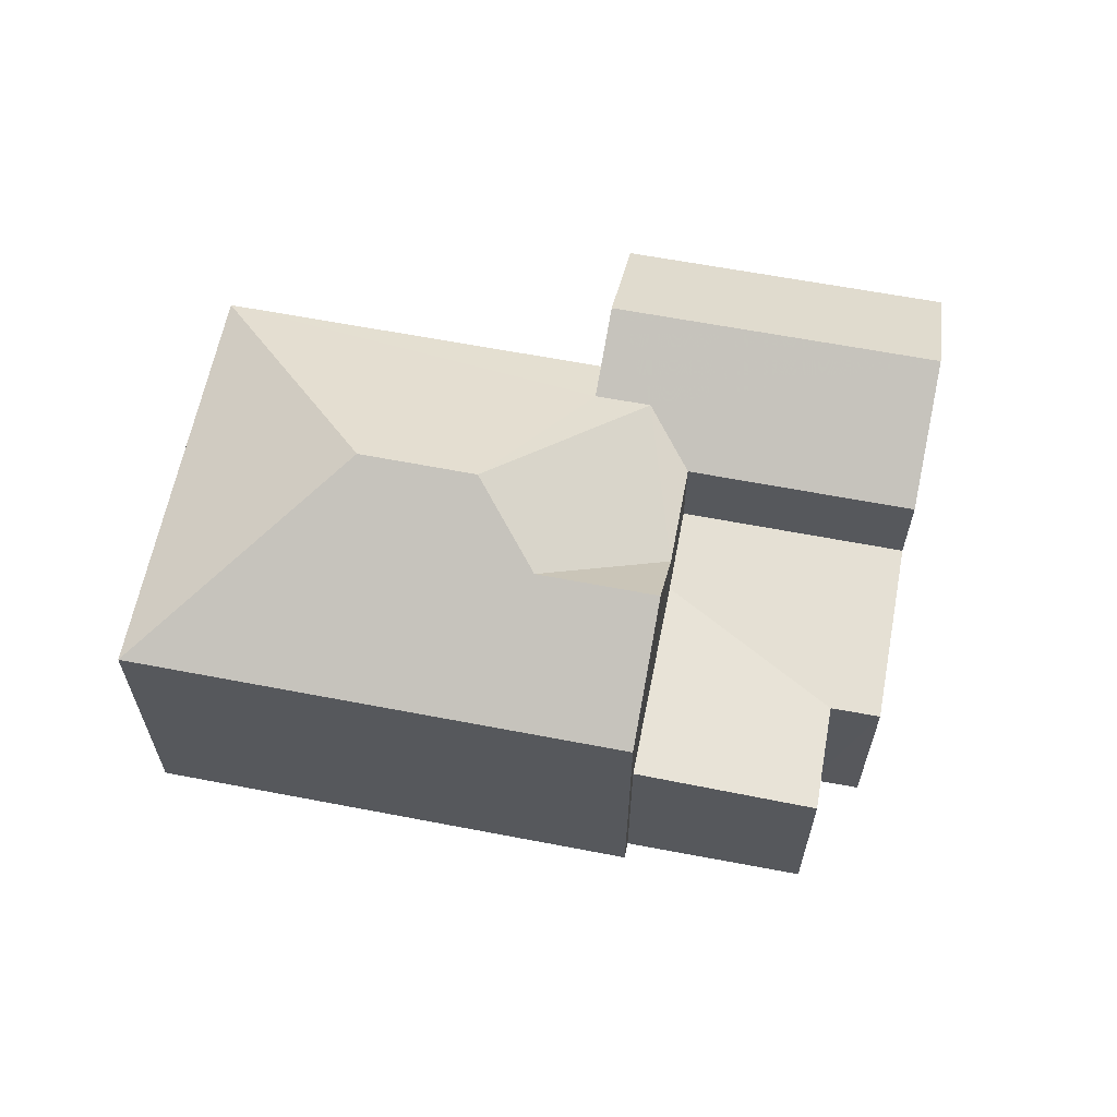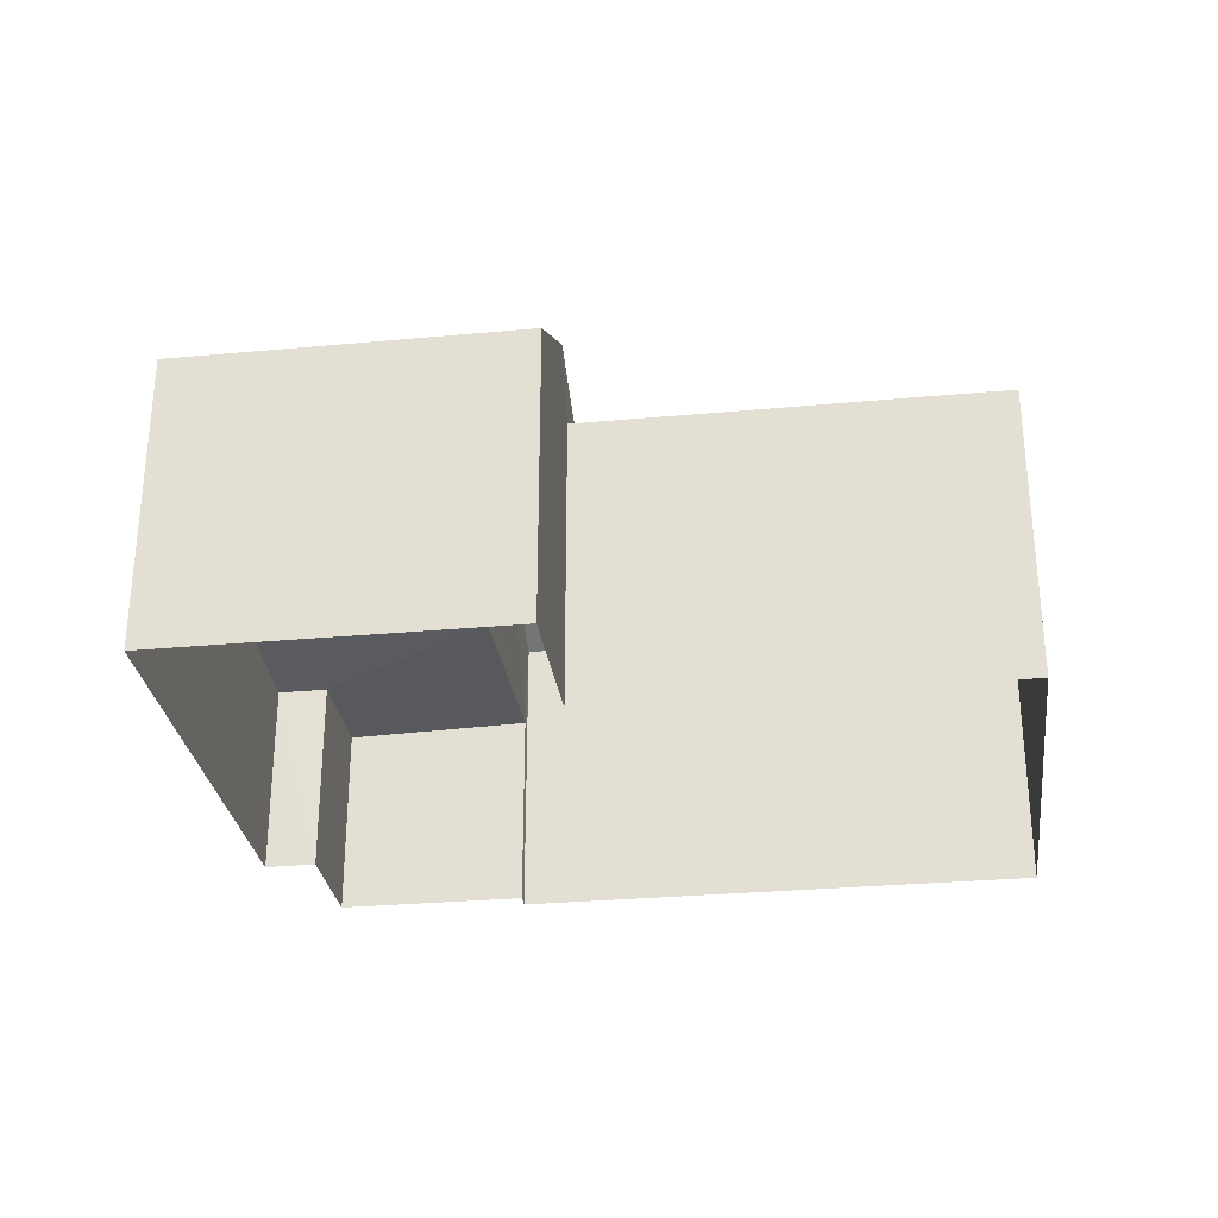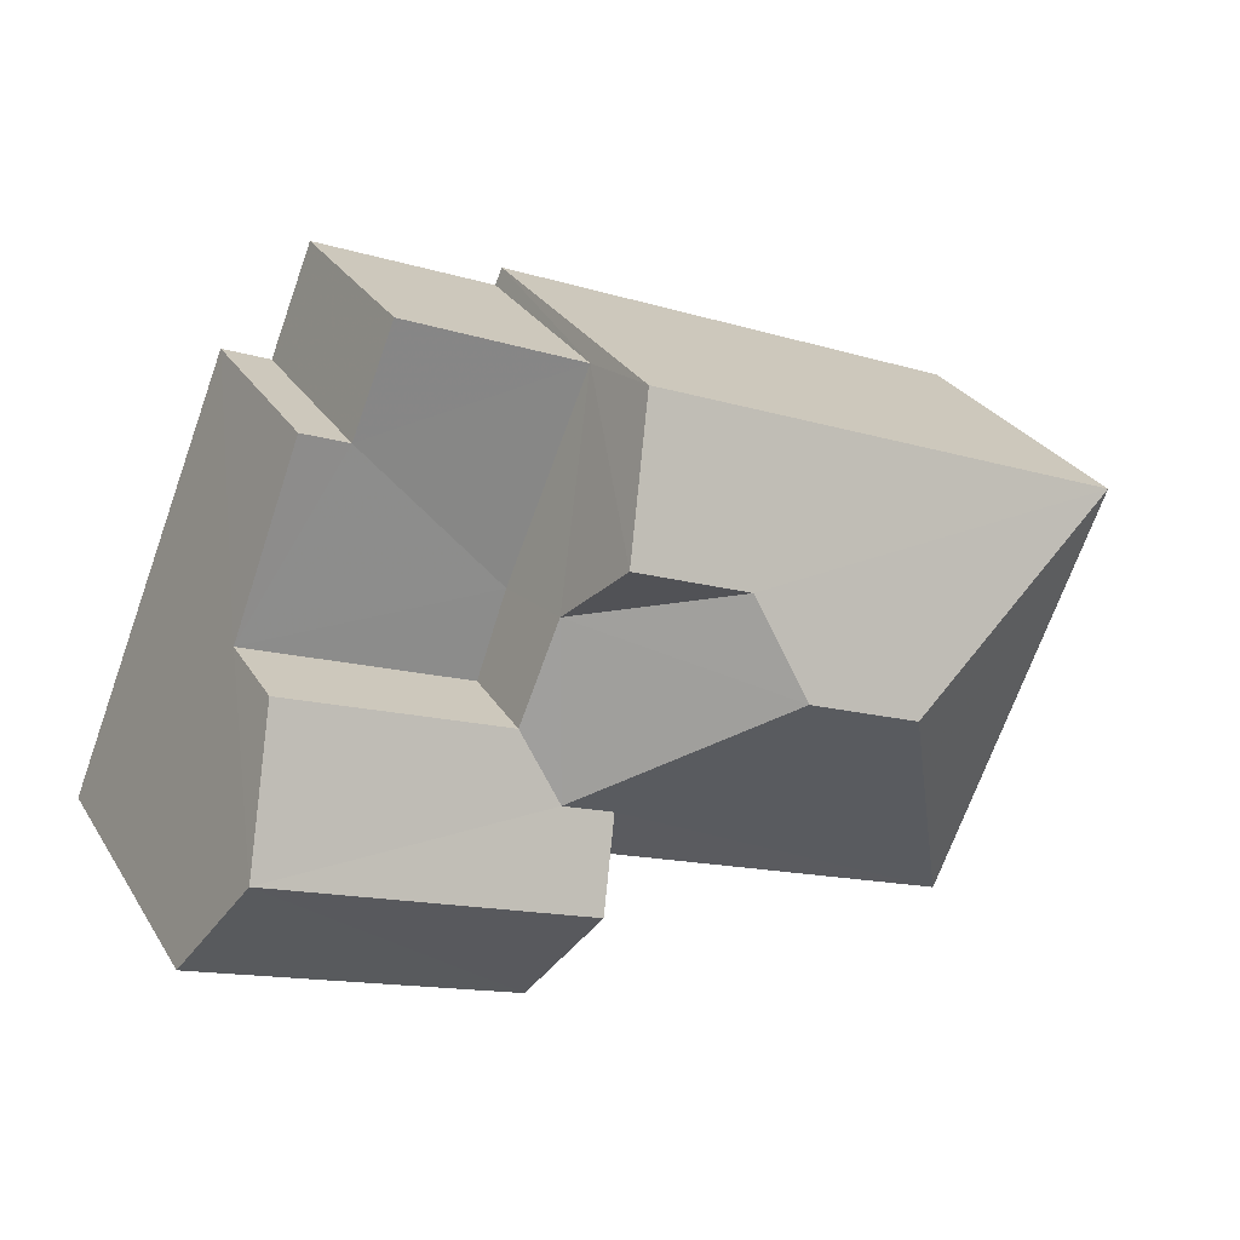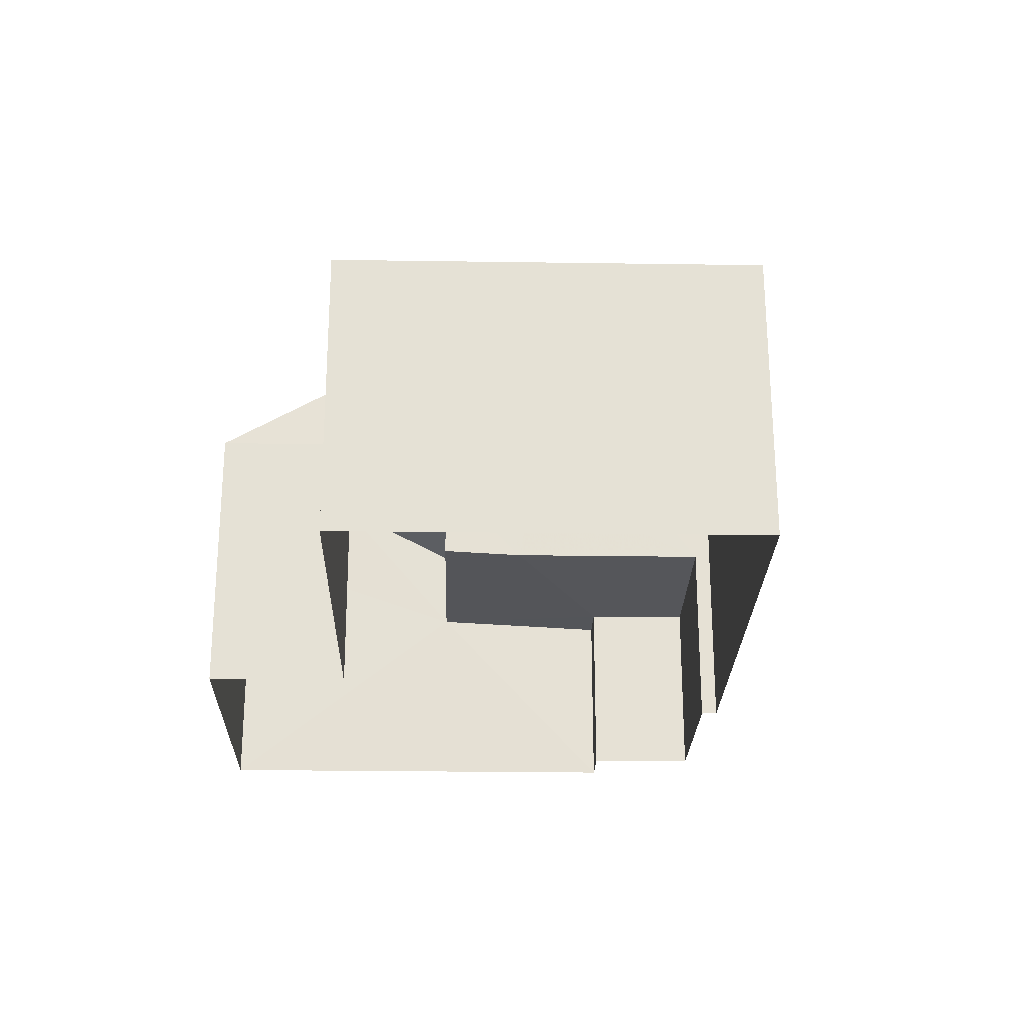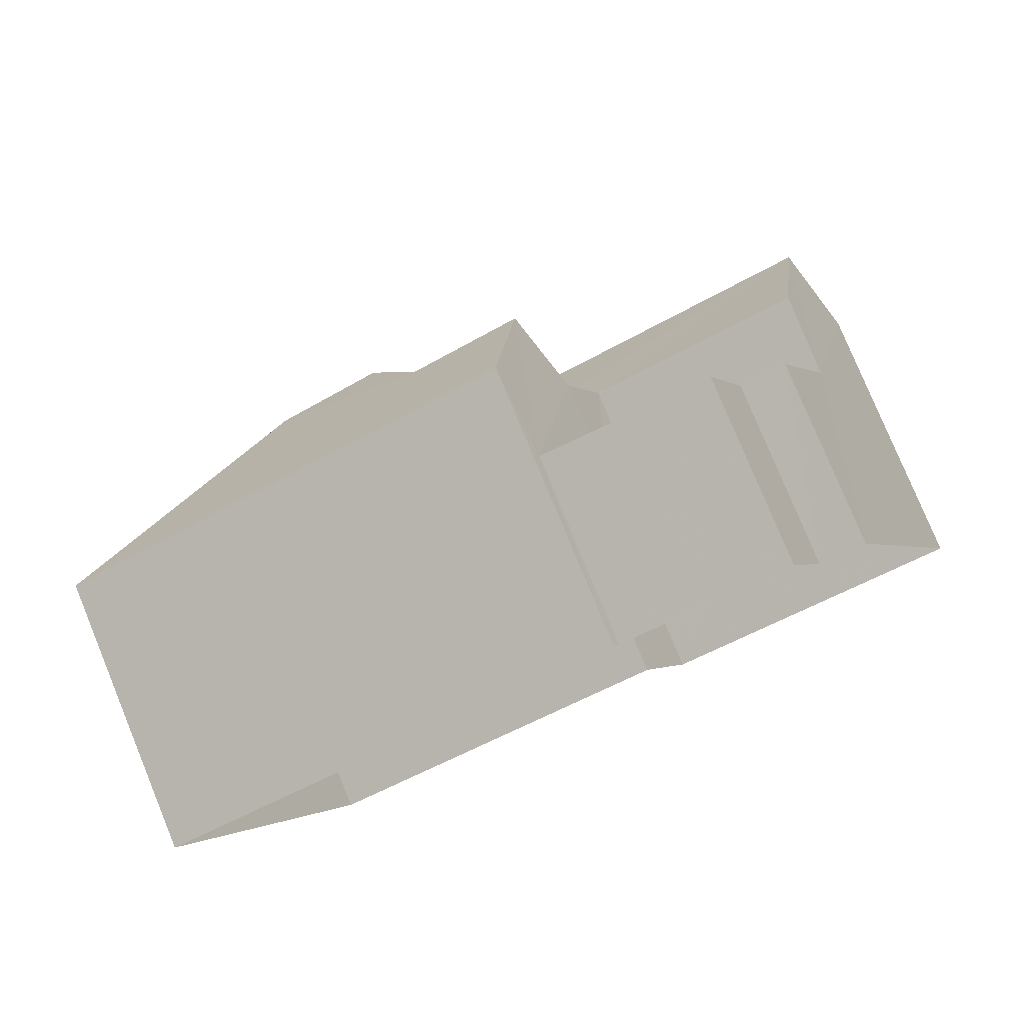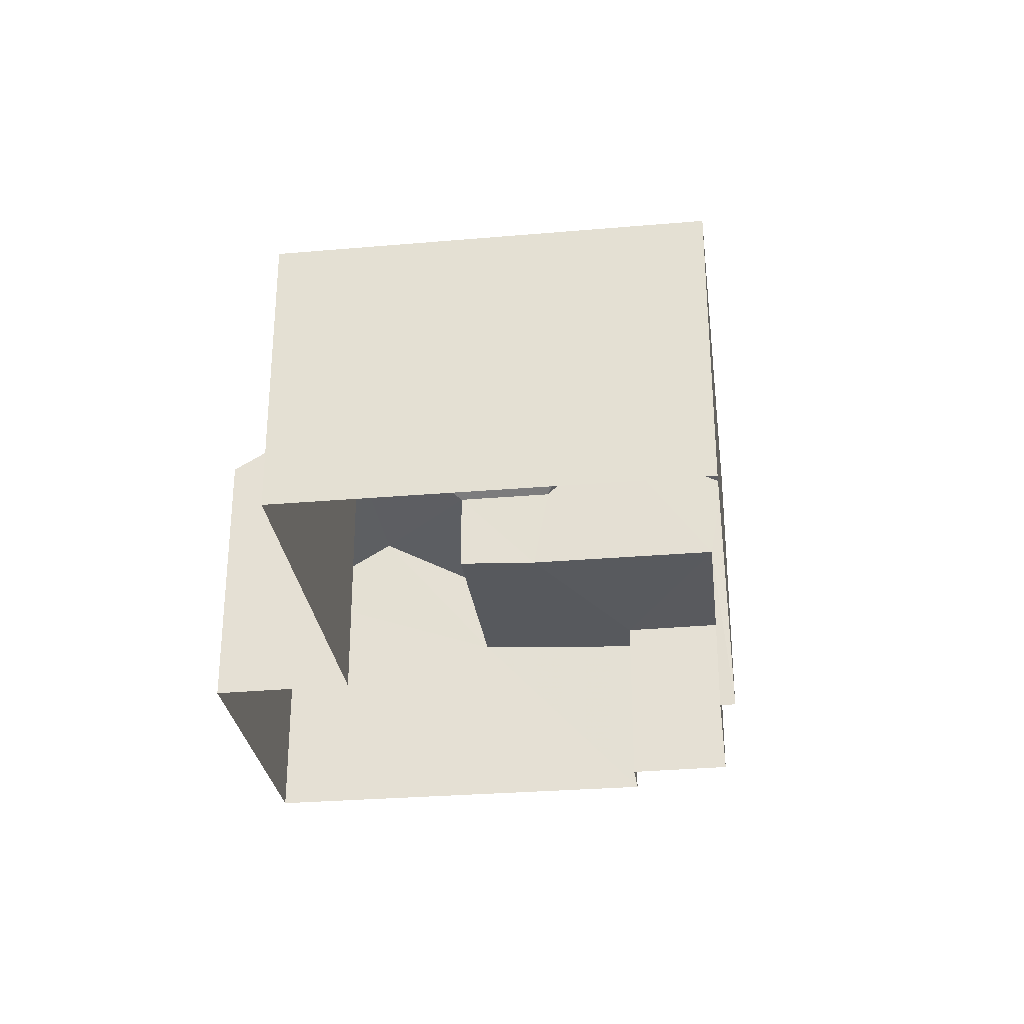
<metadata>
{"format":"obj","ext":"obj","renderer":"f3d","projection":"perspective","resolution":1024,"background":"white","views":[{"elev":62.2,"azim":168.6,"up":"+Z"},{"elev":-29.6,"azim":-14.6,"up":"+Z"},{"elev":29.0,"azim":-26.2,"up":"+Y"},{"elev":-24.5,"azim":66.3,"up":"+Z"},{"elev":79.4,"azim":157.4,"up":"+Y"},{"elev":-29.6,"azim":74.9,"up":"+Z"}]}
</metadata>
<code>
v -3.159e+05 4.018e+04 4.531
v -3.159e+05 4.018e+04 4.535
v -3.159e+05 4.018e+04 4.532
v -3.159e+05 4.019e+04 4.537
v -3.159e+05 4.019e+04 4.537
v -3.159e+05 4.018e+04 4.535
v -3.159e+05 4.018e+04 4.538
v -3.159e+05 4.019e+04 4.539
v -3.159e+05 4.019e+04 4.539
v -3.159e+05 4.019e+04 4.539
v -3.159e+05 4.019e+04 8.361
v -3.159e+05 4.019e+04 8.26
v -3.159e+05 4.019e+04 8.26
v -3.159e+05 4.018e+04 8.36
v -3.159e+05 4.018e+04 12.29
v -3.159e+05 4.018e+04 12.29
v -3.159e+05 4.018e+04 11.53
v -3.159e+05 4.018e+04 10.16
v -3.159e+05 4.019e+04 10.17
v -3.159e+05 4.018e+04 11.53
v -3.159e+05 4.018e+04 10.71
v -3.159e+05 4.018e+04 10.71
v -3.159e+05 4.018e+04 10.16
v -3.159e+05 4.018e+04 10.17
v -3.159e+05 4.018e+04 10.17
v -3.159e+05 4.018e+04 11.53
v -3.159e+05 4.018e+04 11.53
v -3.159e+05 4.018e+04 10.17
v -3.159e+05 4.018e+04 10.17
v -3.159e+05 4.018e+04 10.17
v -3.159e+05 4.018e+04 10.17
v -3.159e+05 4.019e+04 8.261
v -3.159e+05 4.018e+04 8.452
v -3.159e+05 4.018e+04 8.45
f 1 2 3
f 4 3 5
f 2 6 7
f 8 5 9
f 10 9 7
f 3 2 5
f 9 2 7
f 5 2 9
f 11 12 13
f 14 11 13
f 15 16 17
f 16 18 17
f 17 19 20
f 17 18 19
f 21 22 15
f 15 22 16
f 22 23 16
f 22 24 23
f 21 25 26
f 22 21 27
f 25 28 26
f 27 21 26
f 26 29 27
f 26 30 29
f 25 21 31
f 31 15 17
f 31 21 15
f 16 23 18
f 31 17 20
f 32 33 13
f 13 33 14
f 33 34 14
f 24 1 23
f 24 2 1
f 18 1 3
f 18 23 1
f 12 11 5
f 8 12 5
f 6 24 29
f 29 24 27
f 2 24 6
f 27 24 22
f 32 9 10
f 32 13 9
f 34 25 14
f 11 4 5
f 31 11 14
f 11 19 4
f 20 19 11
f 31 20 11
f 14 25 31
f 34 28 25
f 34 33 28
f 32 10 33
f 26 28 33
f 30 26 33
f 33 10 7
f 30 33 7
f 12 8 9
f 13 12 9
f 3 19 18
f 3 4 19
f 30 7 6
f 29 30 6

</code>
